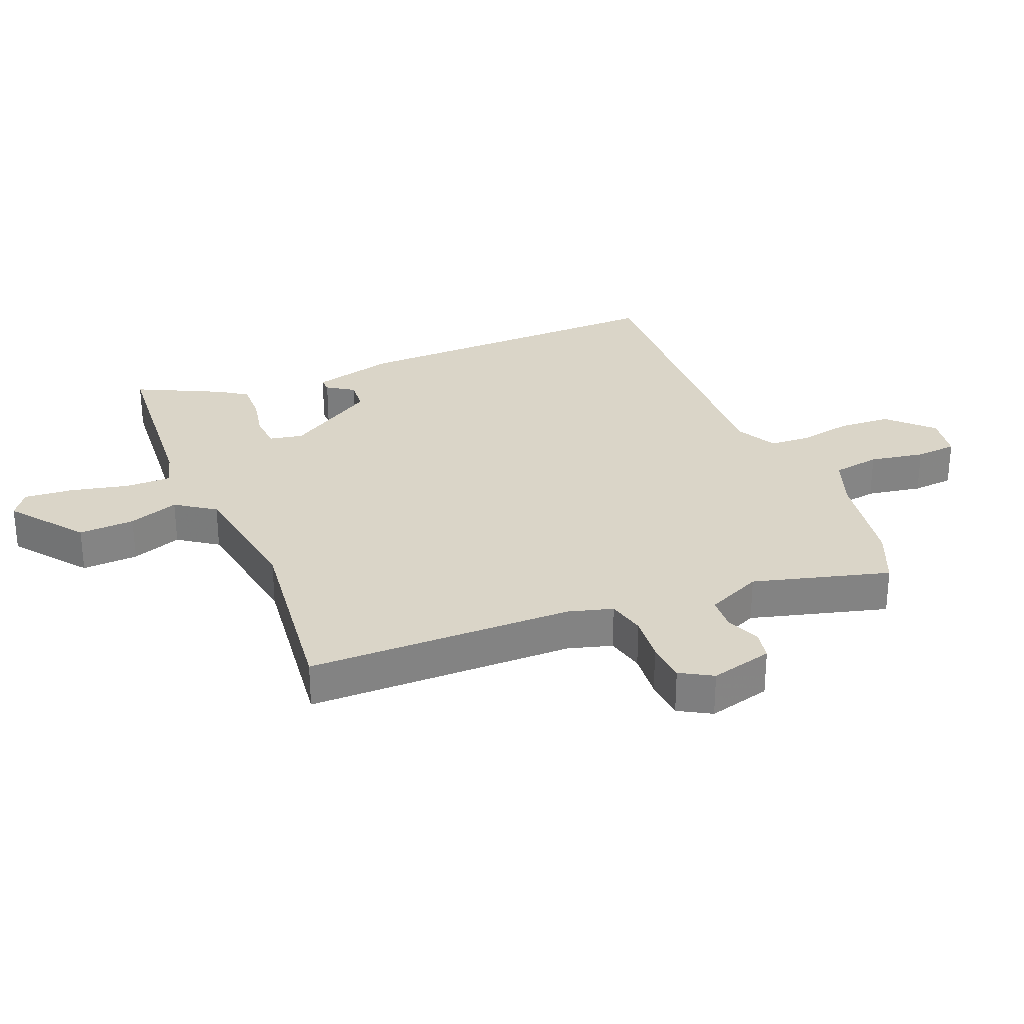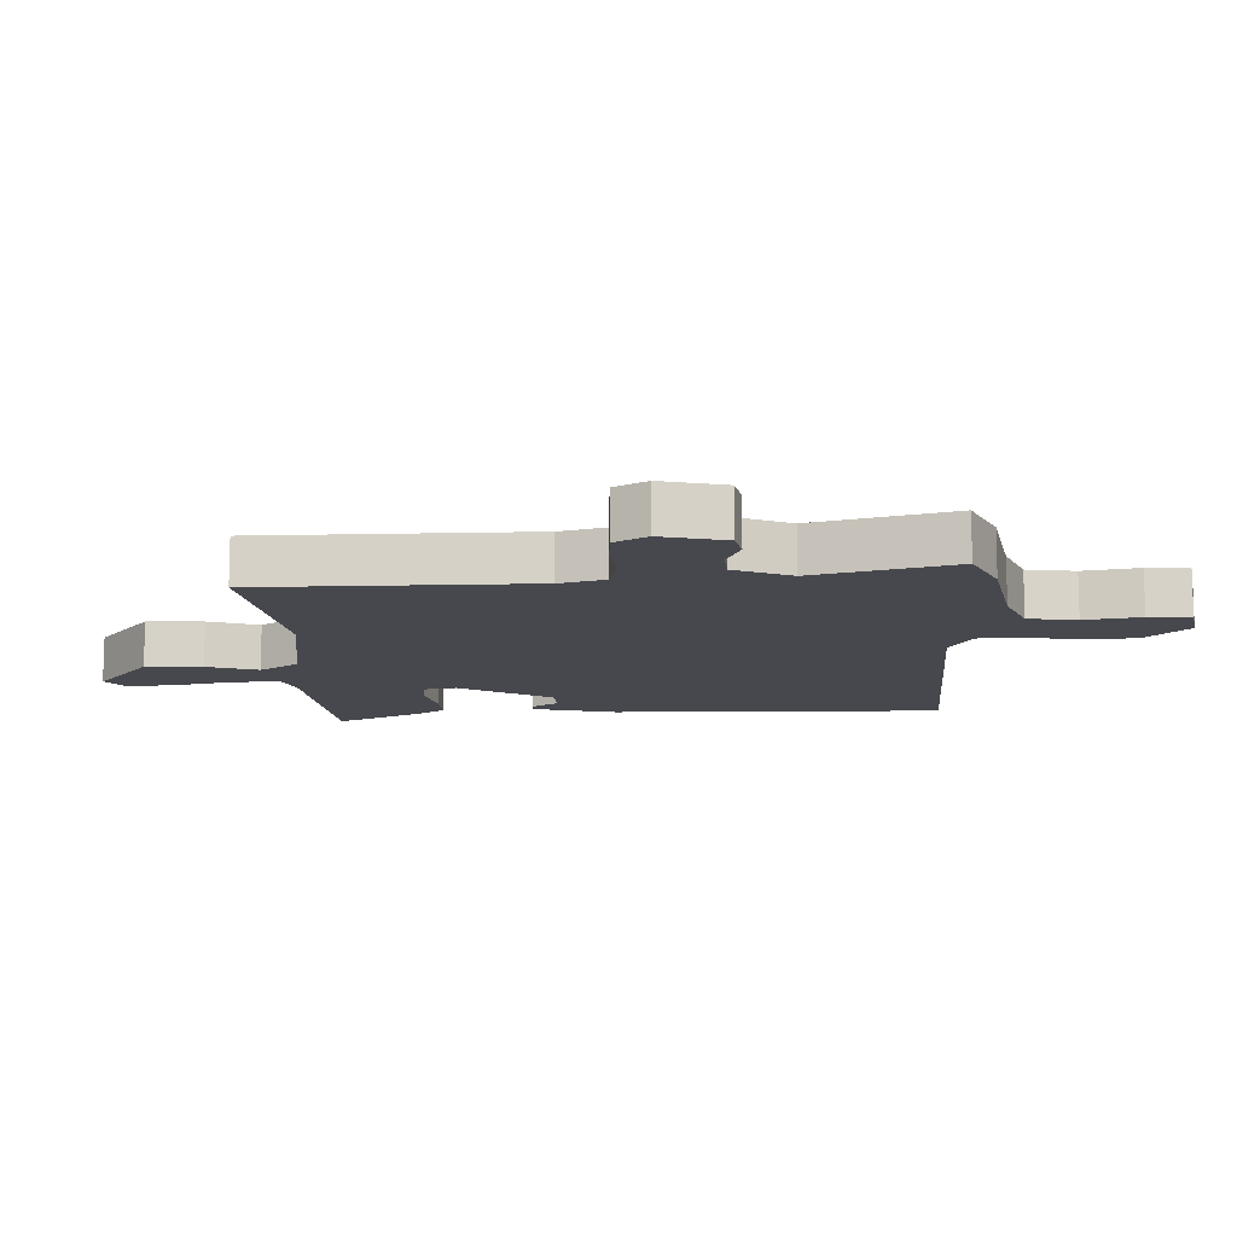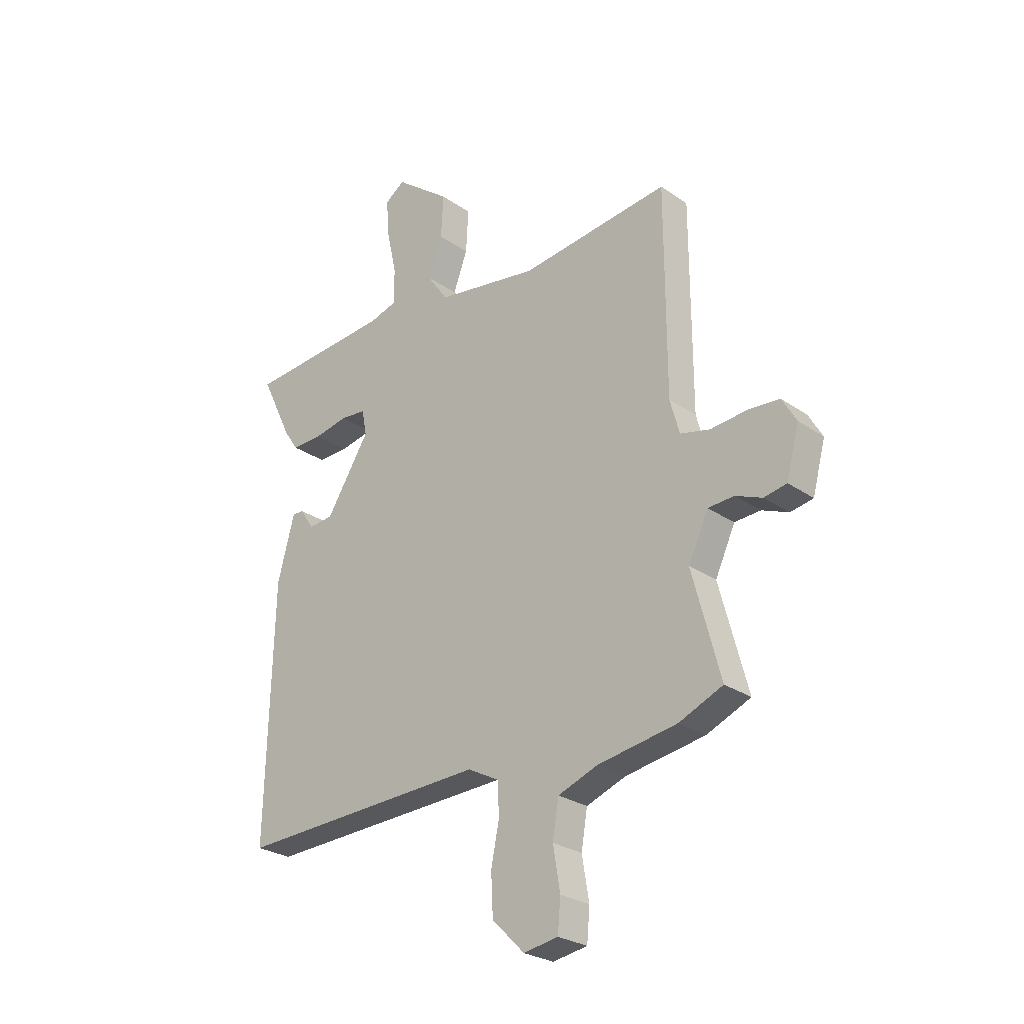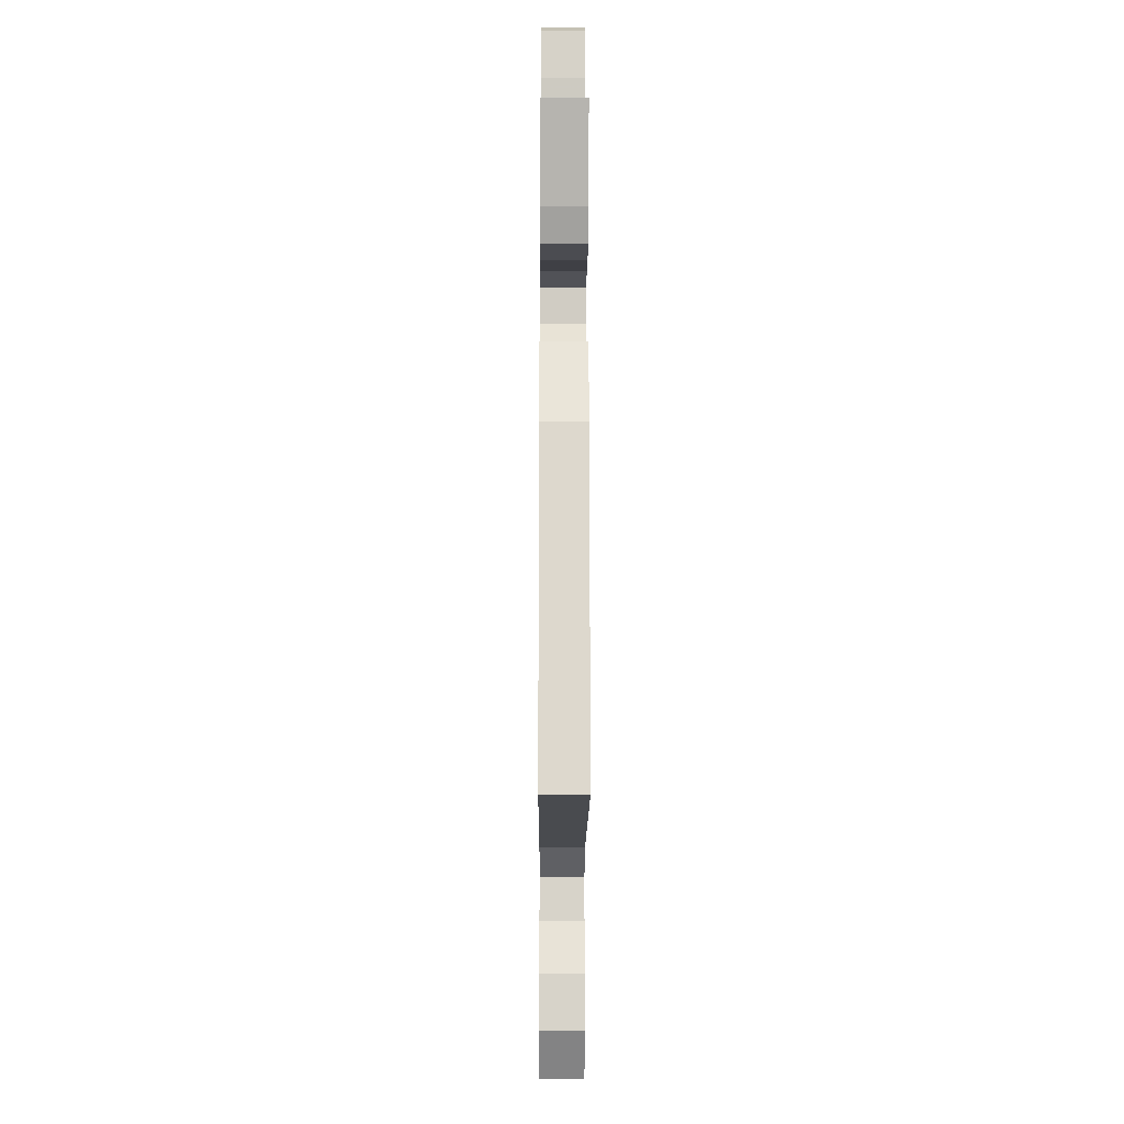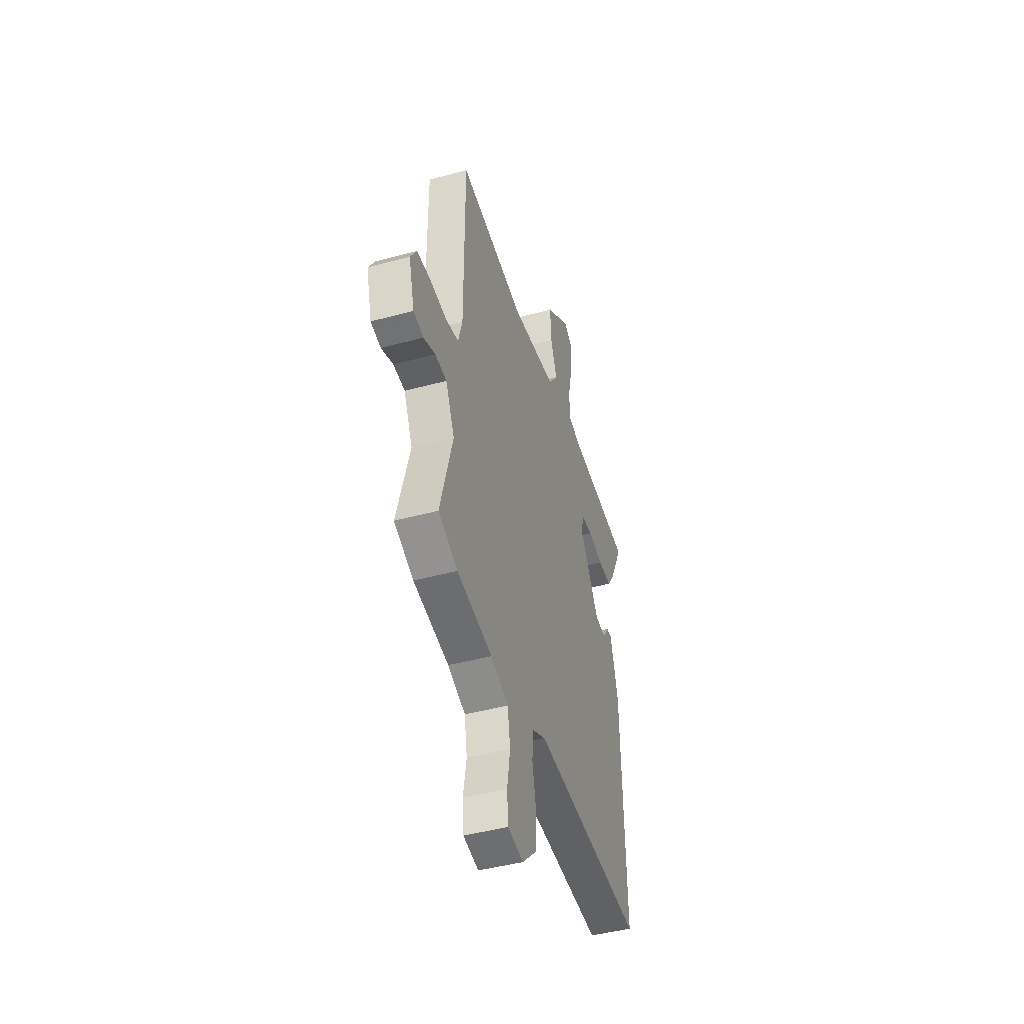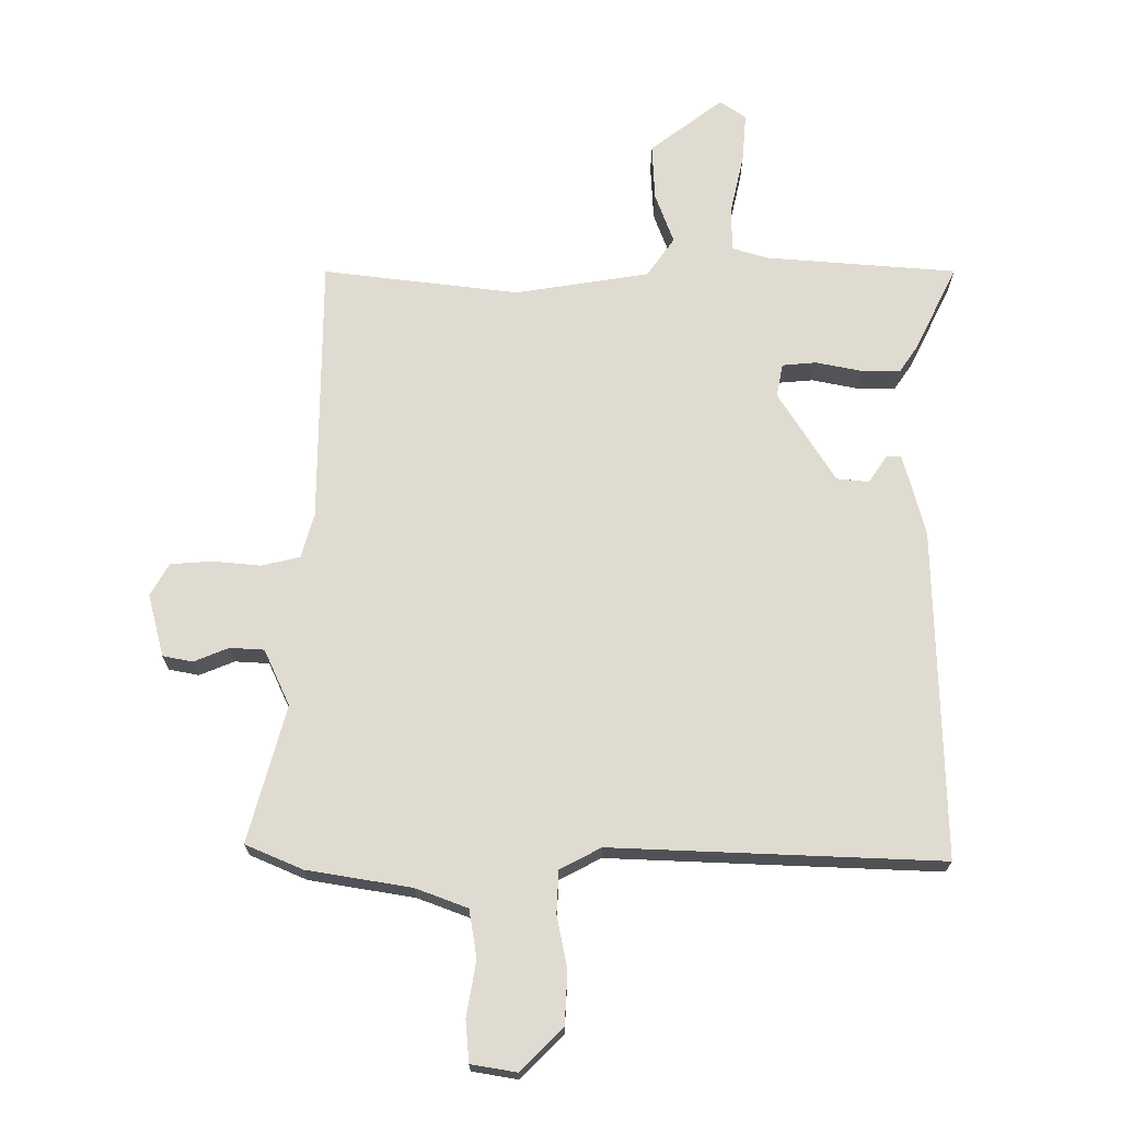
<metadata>
{"format":"obj","ext":"obj","renderer":"f3d","projection":"perspective","resolution":1024,"background":"white","views":[{"elev":29.3,"azim":68.0,"up":"+Y"},{"elev":-11.9,"azim":93.0,"up":"+Y"},{"elev":-26.7,"azim":42.9,"up":"+Z"},{"elev":-16.2,"azim":-90.3,"up":"+Z"},{"elev":-45.6,"azim":107.3,"up":"+Z"},{"elev":69.9,"azim":-179.7,"up":"+Y"}]}
</metadata>
<code>
v -0.5 0.07 -0.489
v -0.486 0.07 0.042
v -0.45 0.07 0.176
v -0.426 0.07 0.175
v -0.397 0.07 0.131
v -0.345 0.07 0.136
v -0.253 0.07 0.281
v -0.263 0.07 0.335
v -0.318 0.07 0.34
v -0.39 0.07 0.326
v -0.454 0.07 0.325
v -0.484 0.07 0.369
v -0.551 0.07 0.507
v -0.243 0.07 0.53
v -0.185 0.07 0.547
v -0.185 0.07 0.621
v -0.206 0.07 0.716
v -0.212 0.07 0.795
v -0.17 0.07 0.824
v -0.053 0.07 0.734
v -0.058 0.07 0.643
v -0.088 0.07 0.562
v -0.044 0.07 0.499
v 0.172 0.07 0.464
v 0.488 0.07 0.501
v 0.489 0.07 0.07
v 0.509 0.07 -0.002
v 0.571 0.07 -0.017
v 0.648 0.07 -0.01
v 0.715 0.07 -0.015
v 0.745 0.07 -0.067
v 0.718 0.07 -0.168
v 0.67 0.07 -0.177
v 0.614 0.07 -0.154
v 0.559 0.07 -0.157
v 0.517 0.07 -0.247
v 0.576 0.07 -0.468
v 0.484 0.07 -0.507
v 0.316 0.07 -0.534
v 0.232 0.07 -0.565
v 0.219 0.07 -0.642
v 0.234 0.07 -0.731
v 0.228 0.07 -0.798
v 0.155 0.07 -0.81
v 0.087 0.07 -0.742
v 0.083 0.07 -0.657
v 0.1 0.07 -0.573
v 0.097 0.07 -0.505
v 0.031 0.07 -0.47
v -0.5 0 -0.489
v -0.486 0 0.042
v -0.45 0 0.176
v -0.426 0 0.175
v -0.397 0 0.131
v -0.345 0 0.136
v -0.253 0 0.281
v -0.263 0 0.335
v -0.318 0 0.34
v -0.39 0 0.326
v -0.454 0 0.325
v -0.484 0 0.369
v -0.551 0 0.507
v -0.243 0 0.53
v -0.185 0 0.547
v -0.185 0 0.621
v -0.206 0 0.716
v -0.212 0 0.795
v -0.17 0 0.824
v -0.053 0 0.734
v -0.058 0 0.643
v -0.088 0 0.562
v -0.044 0 0.499
v 0.172 0 0.464
v 0.488 0 0.501
v 0.489 0 0.07
v 0.509 0 -0.002
v 0.571 0 -0.017
v 0.648 0 -0.01
v 0.715 0 -0.015
v 0.745 0 -0.067
v 0.718 0 -0.168
v 0.67 0 -0.177
v 0.614 0 -0.154
v 0.559 0 -0.157
v 0.517 0 -0.247
v 0.576 0 -0.468
v 0.484 0 -0.507
v 0.316 0 -0.534
v 0.232 0 -0.565
v 0.219 0 -0.642
v 0.234 0 -0.731
v 0.228 0 -0.798
v 0.155 0 -0.81
v 0.087 0 -0.742
v 0.083 0 -0.657
v 0.1 0 -0.573
v 0.097 0 -0.505
v 0.031 0 -0.47
f 44 45 46 47
f 44 47 48
f 41 42 43 44
f 40 41 44 48
f 39 40 48 49
f 36 37 38 39
f 35 36 39 49
f 31 32 33 34
f 31 34 35
f 28 29 30 31
f 27 28 31 35
f 24 25 26
f 23 24 26 27
f 19 20 21 22
f 17 18 19 22
f 16 17 22 23
f 15 16 23 27
f 11 12 13 14
f 9 10 11 14
f 8 9 14 15
f 7 8 15 27
f 2 3 4 5
f 2 5 6
f 1 2 6
f 7 27 35 49
f 1 6 7 49
f 96 95 94 93
f 97 96 93
f 93 92 91 90
f 97 93 90 89
f 98 97 89 88
f 88 87 86 85
f 98 88 85 84
f 83 82 81 80
f 84 83 80
f 80 79 78 77
f 84 80 77 76
f 75 74 73
f 76 75 73 72
f 71 70 69 68
f 71 68 67 66
f 72 71 66 65
f 76 72 65 64
f 63 62 61 60
f 63 60 59 58
f 64 63 58 57
f 76 64 57 56
f 54 53 52 51
f 55 54 51
f 55 51 50
f 98 84 76 56
f 98 56 55 50
f 1 50 51 2
f 2 51 52 3
f 3 52 53 4
f 4 53 54 5
f 5 54 55 6
f 6 55 56 7
f 7 56 57 8
f 8 57 58 9
f 9 58 59 10
f 10 59 60 11
f 11 60 61 12
f 12 61 62 13
f 13 62 63 14
f 14 63 64 15
f 15 64 65 16
f 16 65 66 17
f 17 66 67 18
f 18 67 68 19
f 19 68 69 20
f 20 69 70 21
f 21 70 71 22
f 22 71 72 23
f 23 72 73 24
f 24 73 74 25
f 25 74 75 26
f 26 75 76 27
f 27 76 77 28
f 28 77 78 29
f 29 78 79 30
f 30 79 80 31
f 31 80 81 32
f 32 81 82 33
f 33 82 83 34
f 34 83 84 35
f 35 84 85 36
f 36 85 86 37
f 37 86 87 38
f 38 87 88 39
f 39 88 89 40
f 40 89 90 41
f 41 90 91 42
f 42 91 92 43
f 43 92 93 44
f 44 93 94 45
f 45 94 95 46
f 46 95 96 47
f 47 96 97 48
f 48 97 98 49
f 49 98 50 1

</code>
